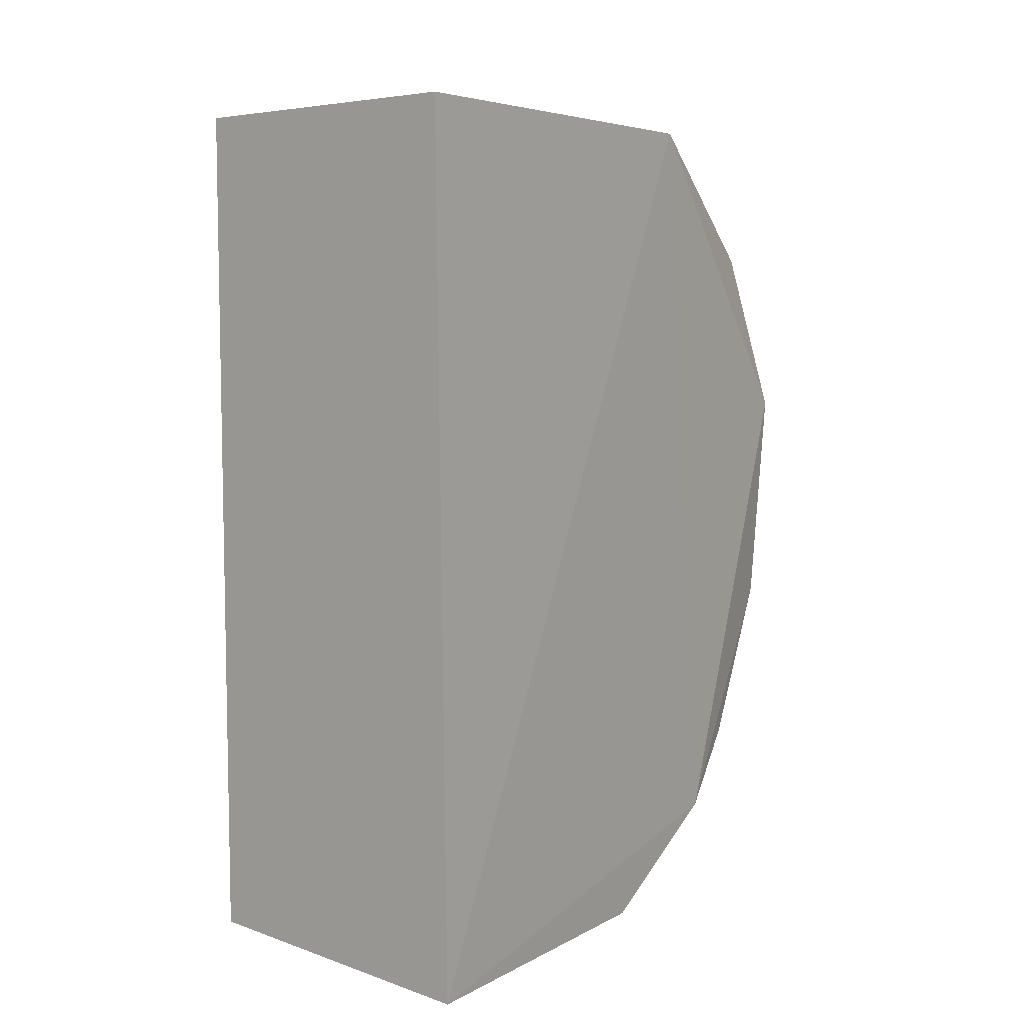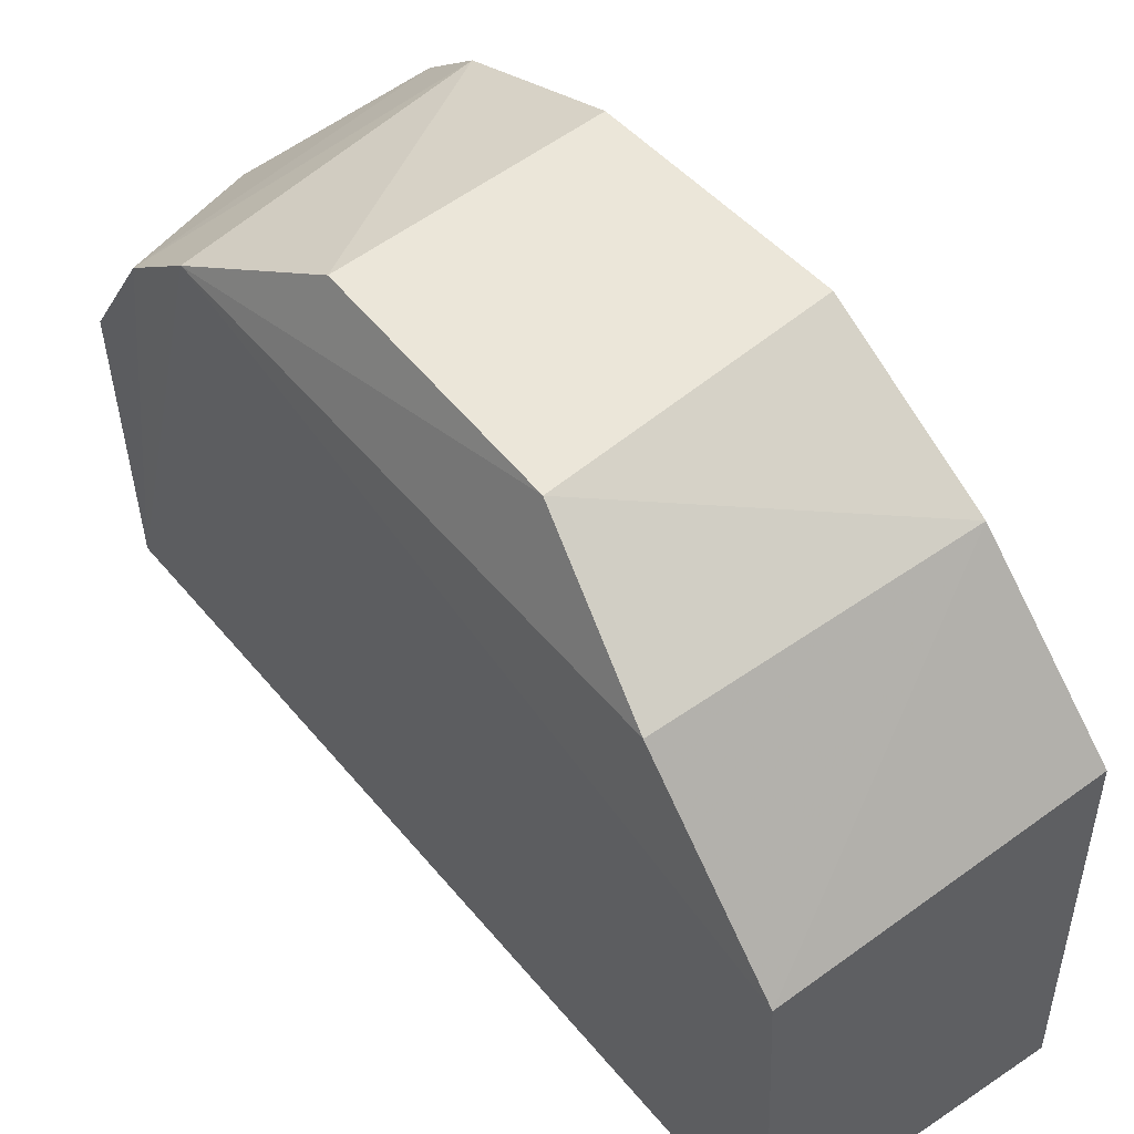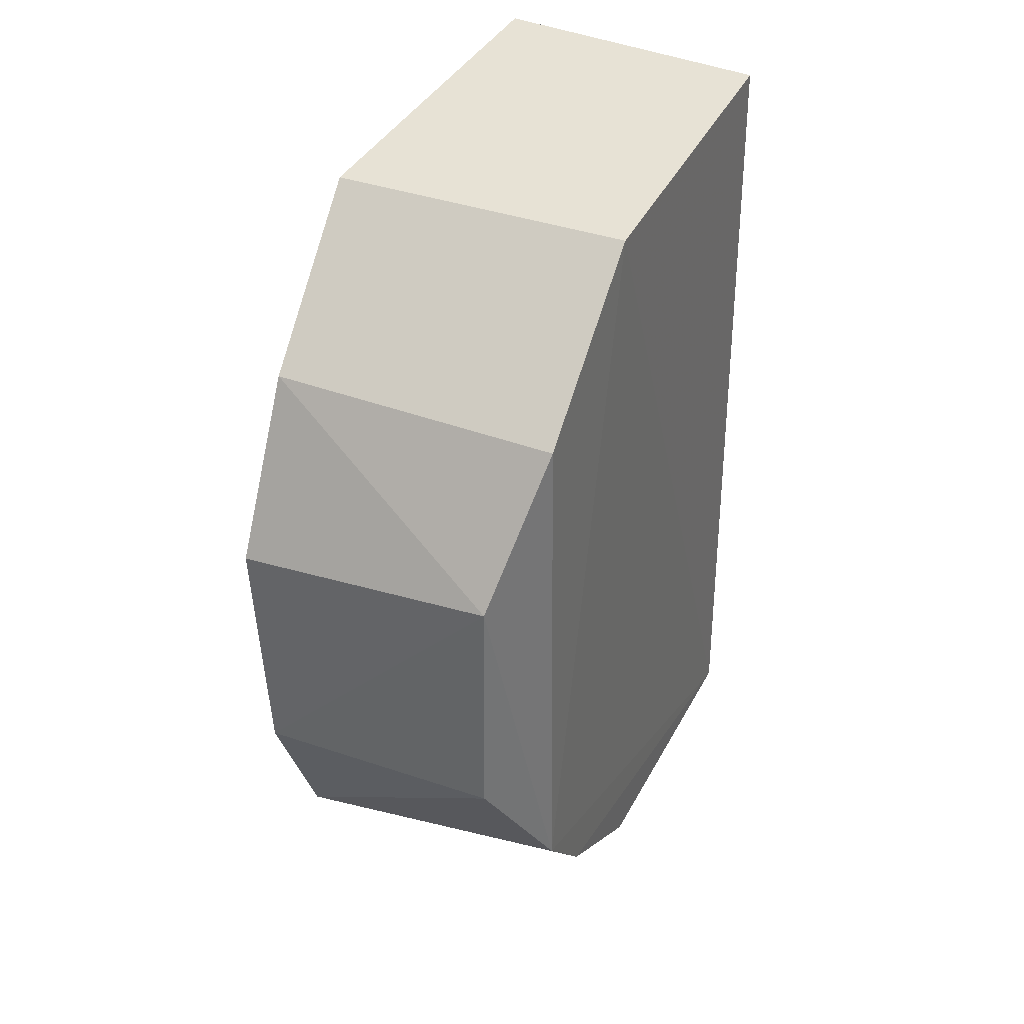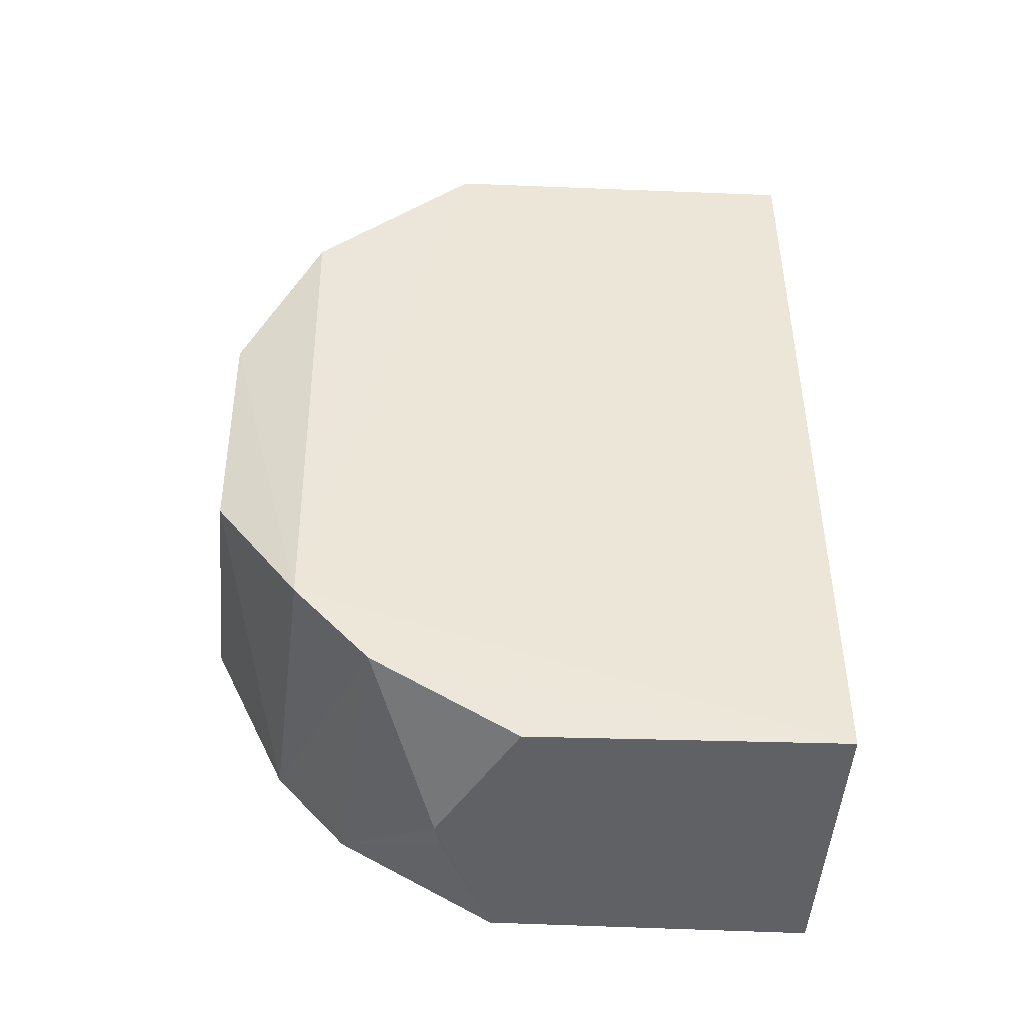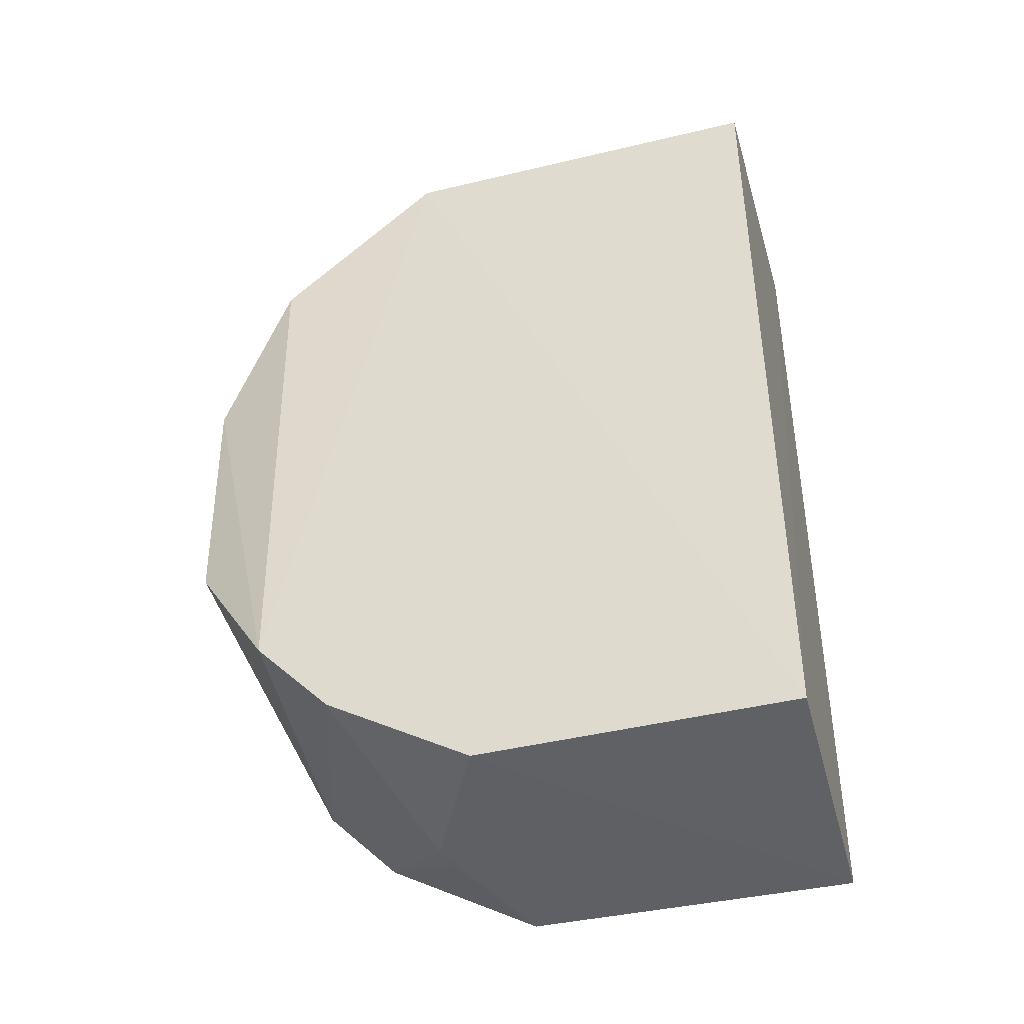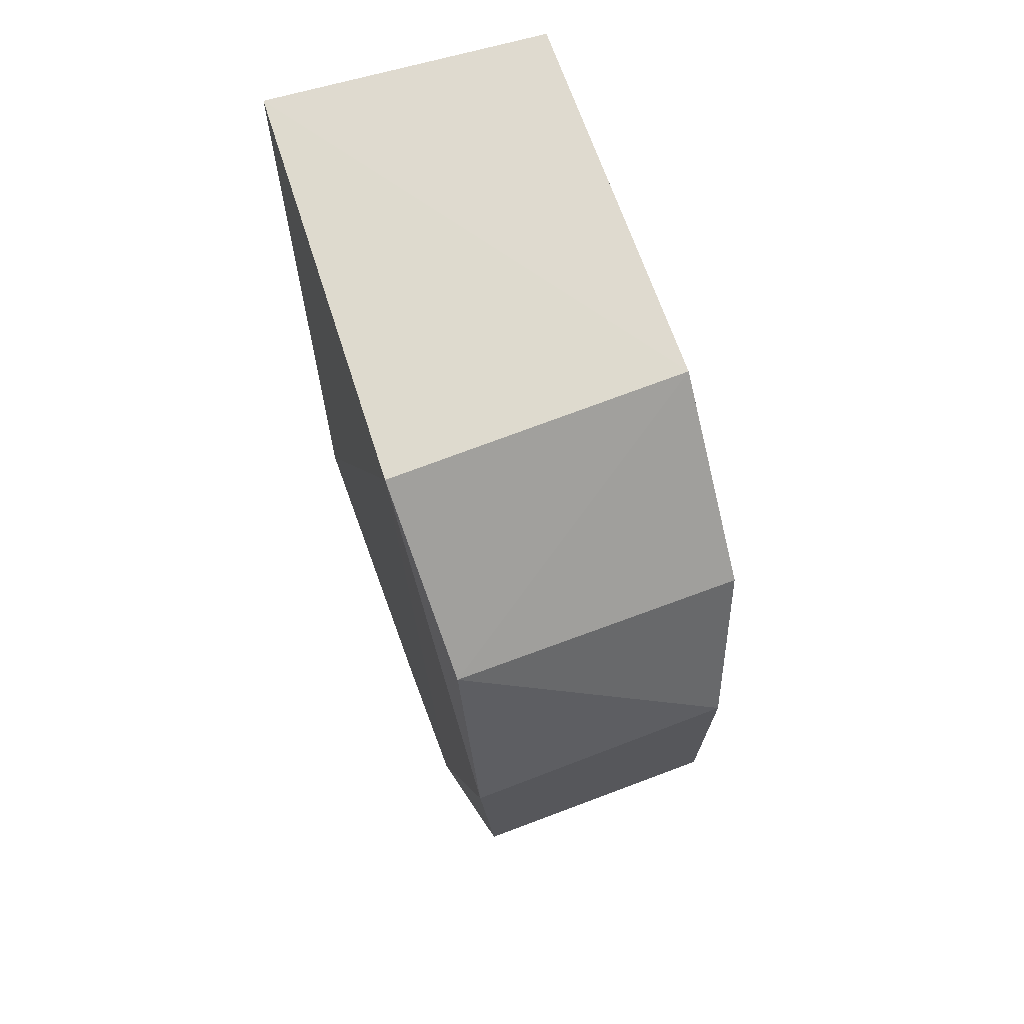
<metadata>
{"format":"obj","ext":"obj","renderer":"f3d","projection":"perspective","resolution":1024,"background":"white","views":[{"elev":8.9,"azim":35.3,"up":"+Z"},{"elev":55.8,"azim":-39.0,"up":"+Y"},{"elev":35.2,"azim":-155.9,"up":"+Z"},{"elev":-44.0,"azim":-94.9,"up":"+Z"},{"elev":-41.7,"azim":-76.2,"up":"+Z"},{"elev":69.1,"azim":160.2,"up":"+Z"}]}
</metadata>
<code>
v -0.03819 0.02208 0.04612
v -0.03883 0.001698 0.04746
v -0.03846 0.001806 0.002572
v -0.05334 0.01811 0.003099
v -0.0535 0.02142 0.04545
v -0.05359 0.002153 0.003512
v -0.03889 0.02997 0.01038
v -0.05342 0.02934 0.01135
v -0.05337 0.002215 0.04664
v -0.0384 0.02635 0.006769
v -0.0534 0.02548 0.007314
v -0.05155 0.03389 0.0306
v -0.03833 0.03411 0.03024
v -0.03852 0.01841 0.002291
v -0.04559 0.02173 0.003063
v -0.05332 0.02975 0.03804
v -0.0514 0.03373 0.01835
v -0.03902 0.03398 0.01861
v -0.04432 0.02136 0.002963
v -0.0387 0.03019 0.03897
f 1 2 3
f 5 2 1
f 6 3 2
f 6 4 3
f 8 6 5
f 9 6 2
f 9 2 5
f 9 5 6
f 10 1 3
f 11 4 6
f 11 6 8
f 11 8 7
f 11 7 10
f 13 1 10
f 14 10 3
f 14 3 4
f 15 11 10
f 15 4 11
f 15 14 4
f 16 12 8
f 16 8 5
f 17 7 8
f 17 8 12
f 18 13 10
f 18 10 7
f 18 7 17
f 18 17 12
f 18 12 13
f 19 15 10
f 19 10 14
f 19 14 15
f 20 16 5
f 20 5 1
f 20 1 13
f 20 13 12
f 20 12 16

</code>
